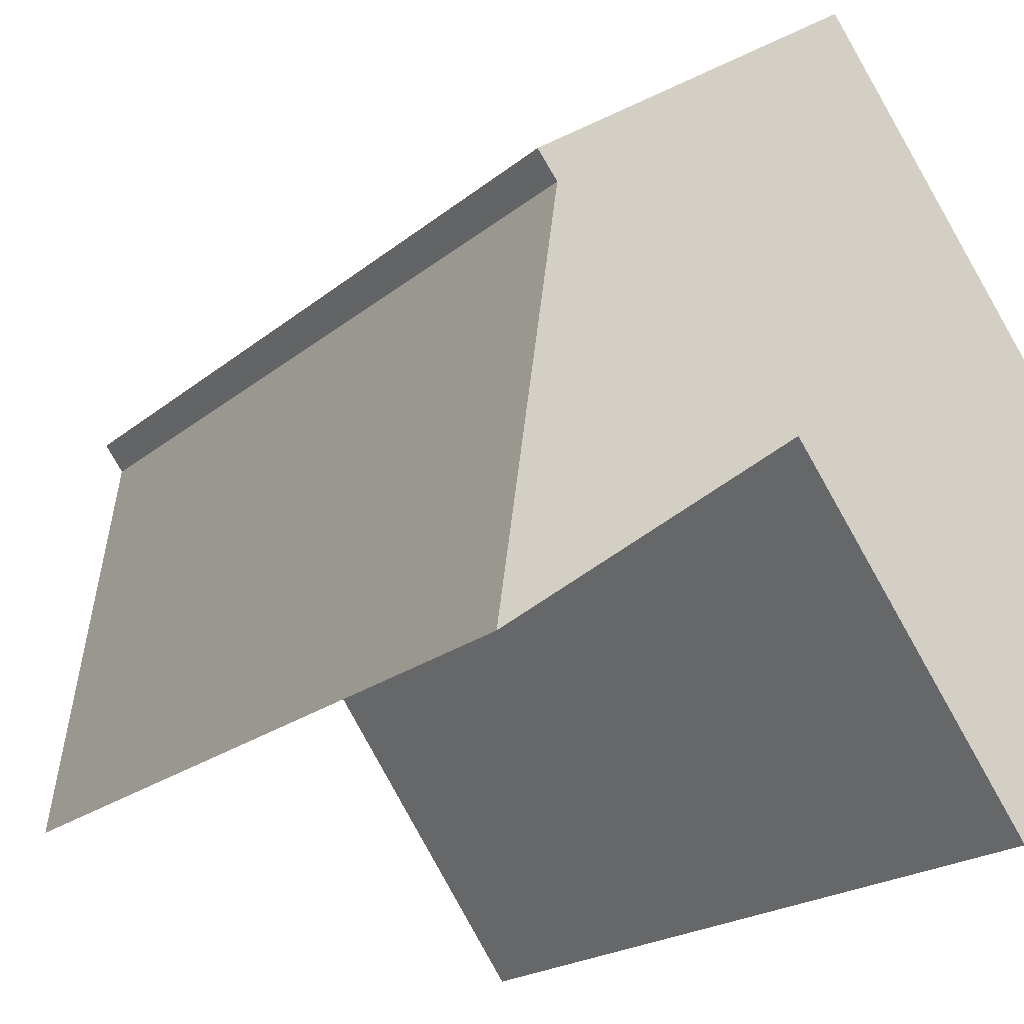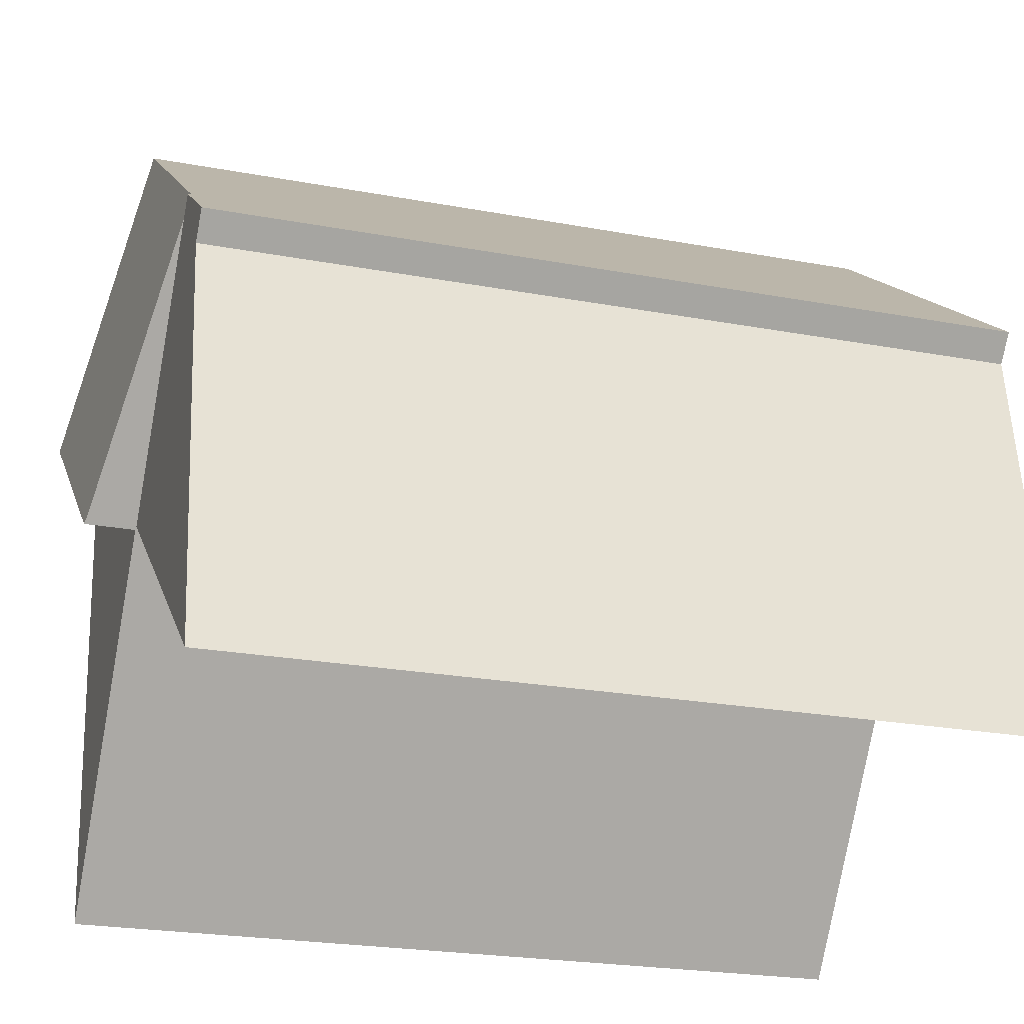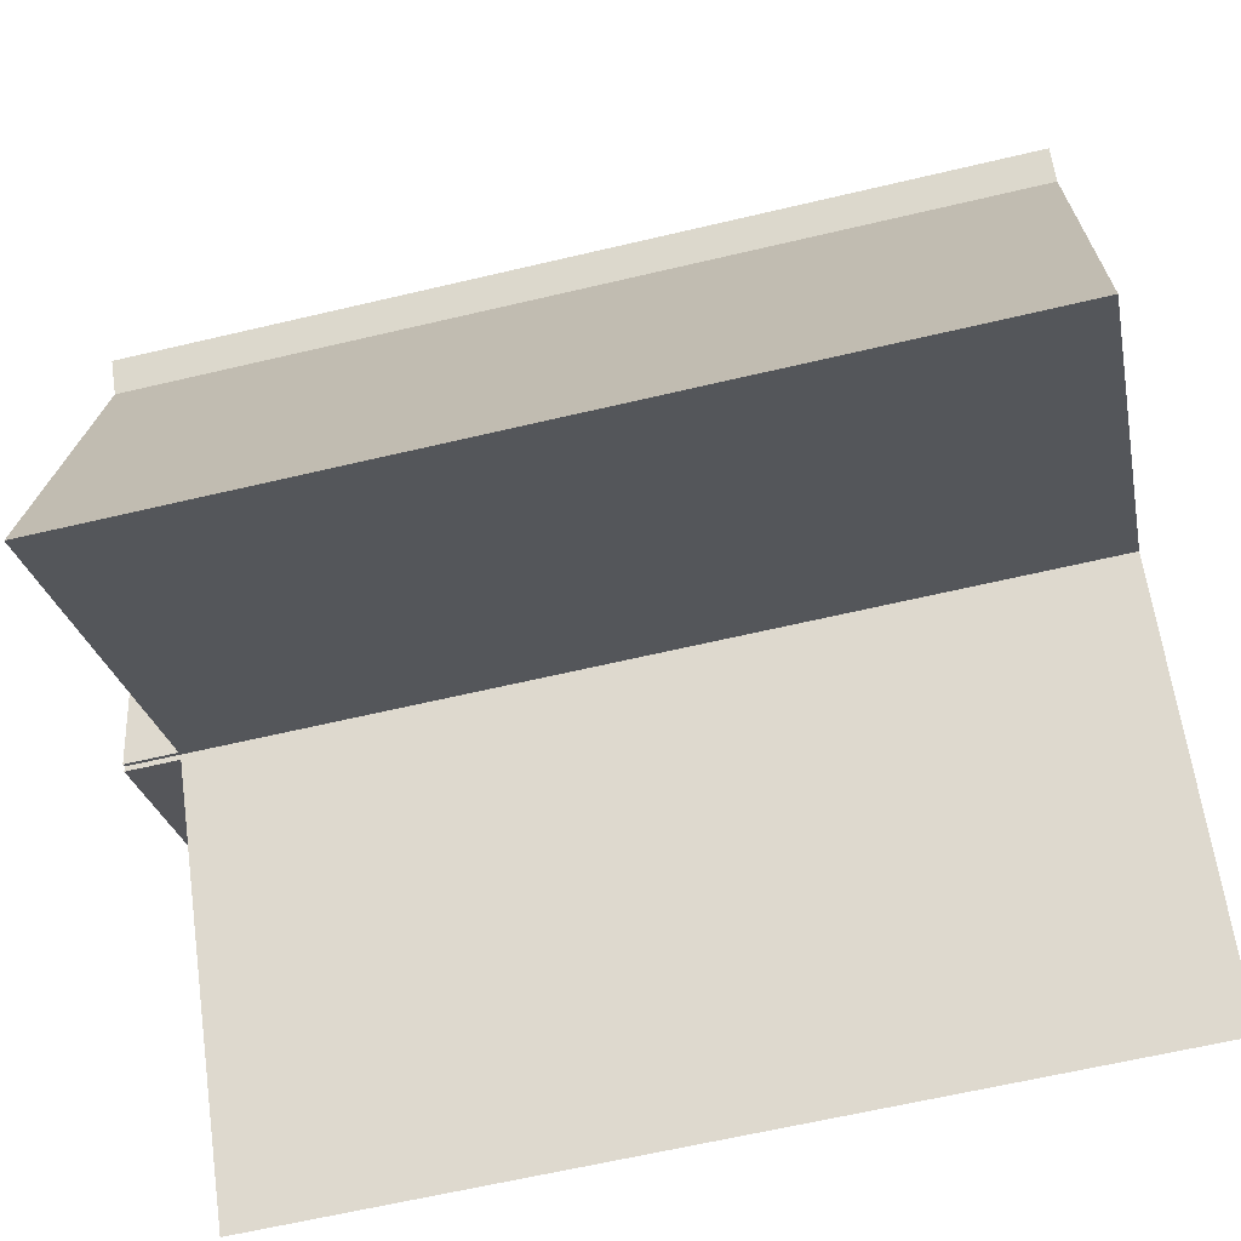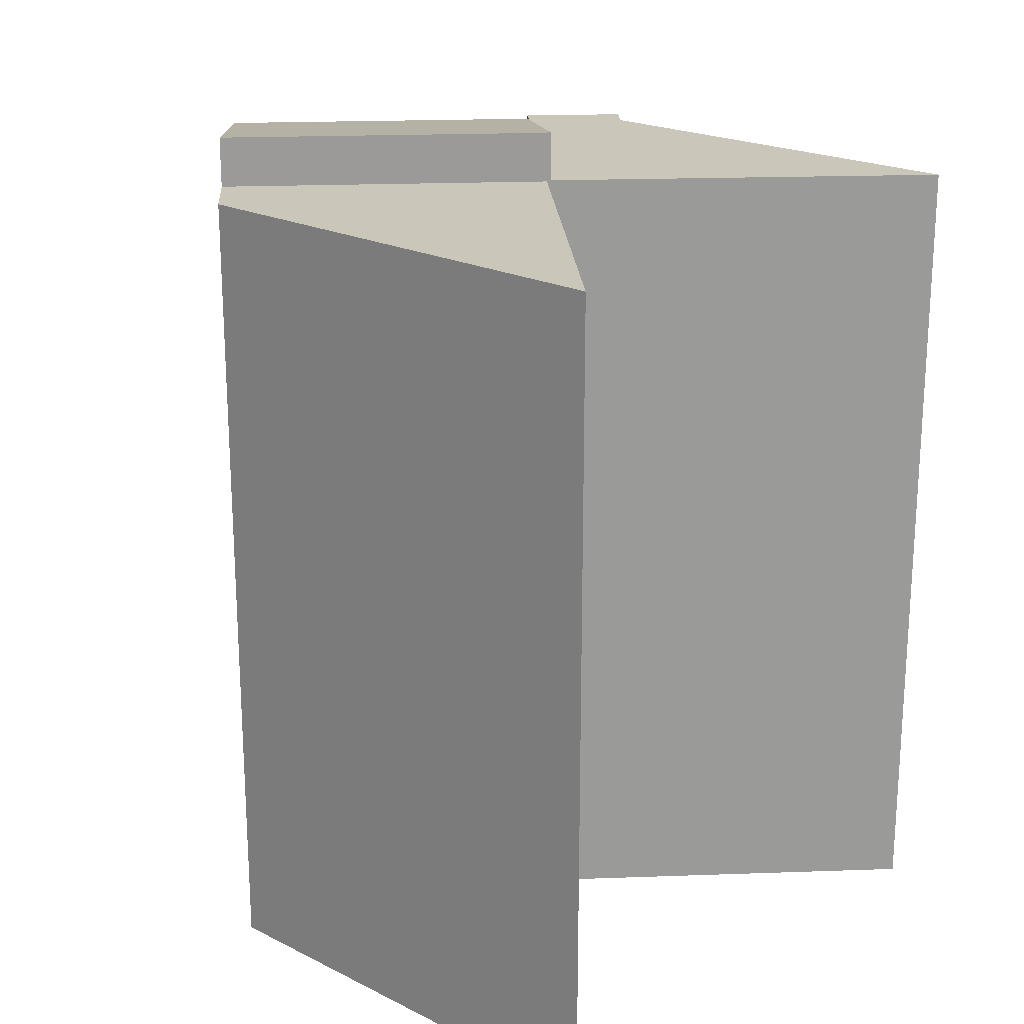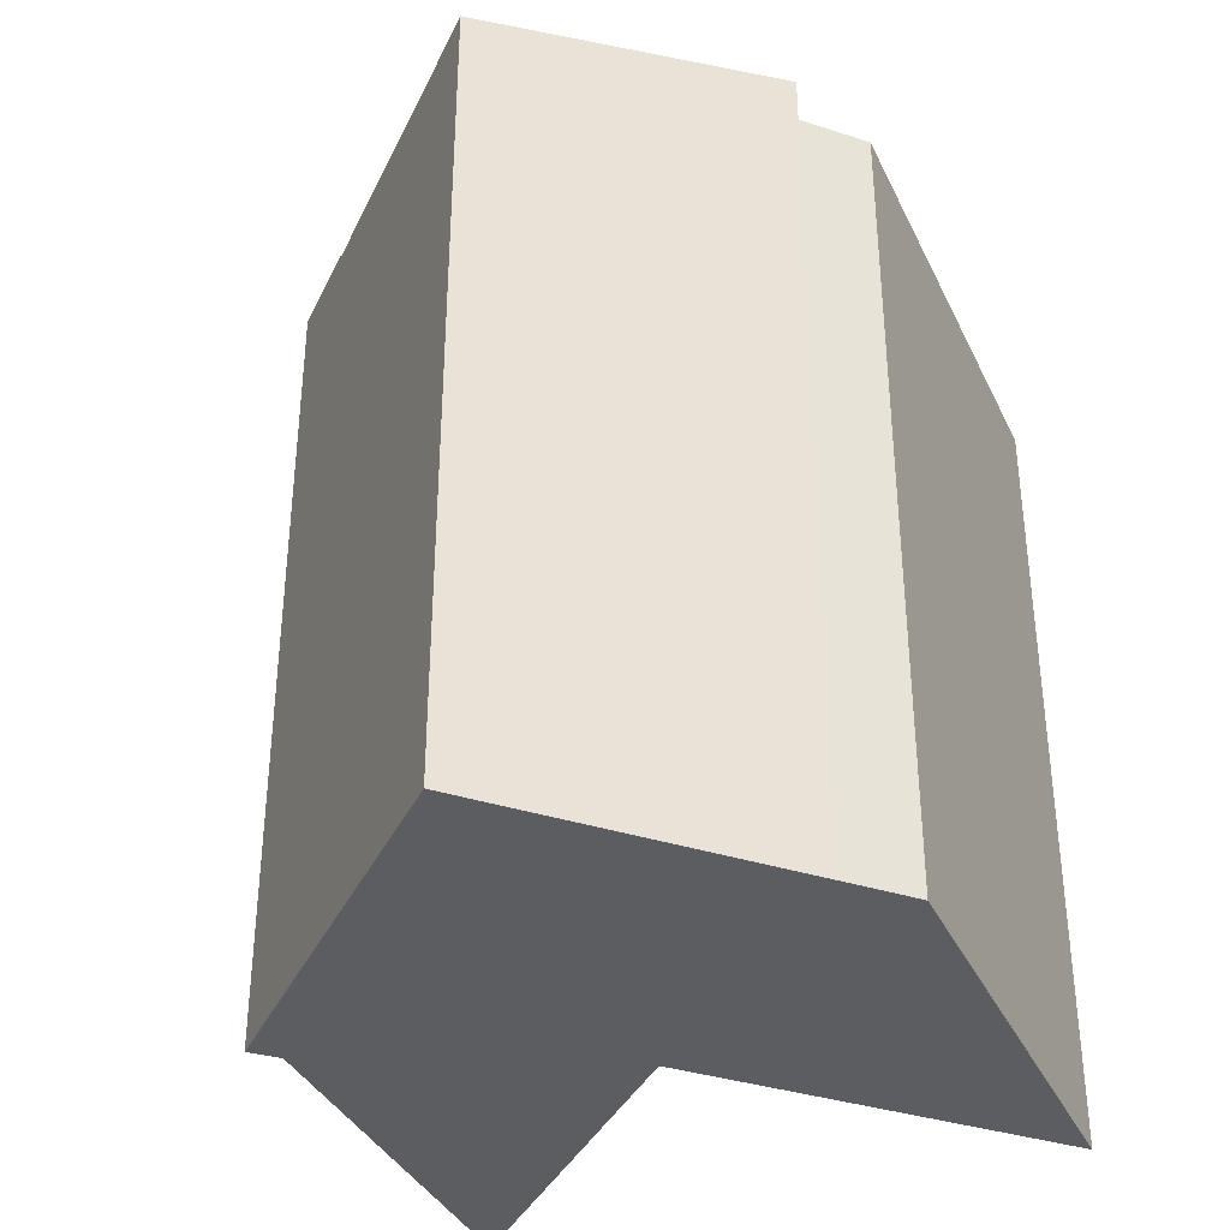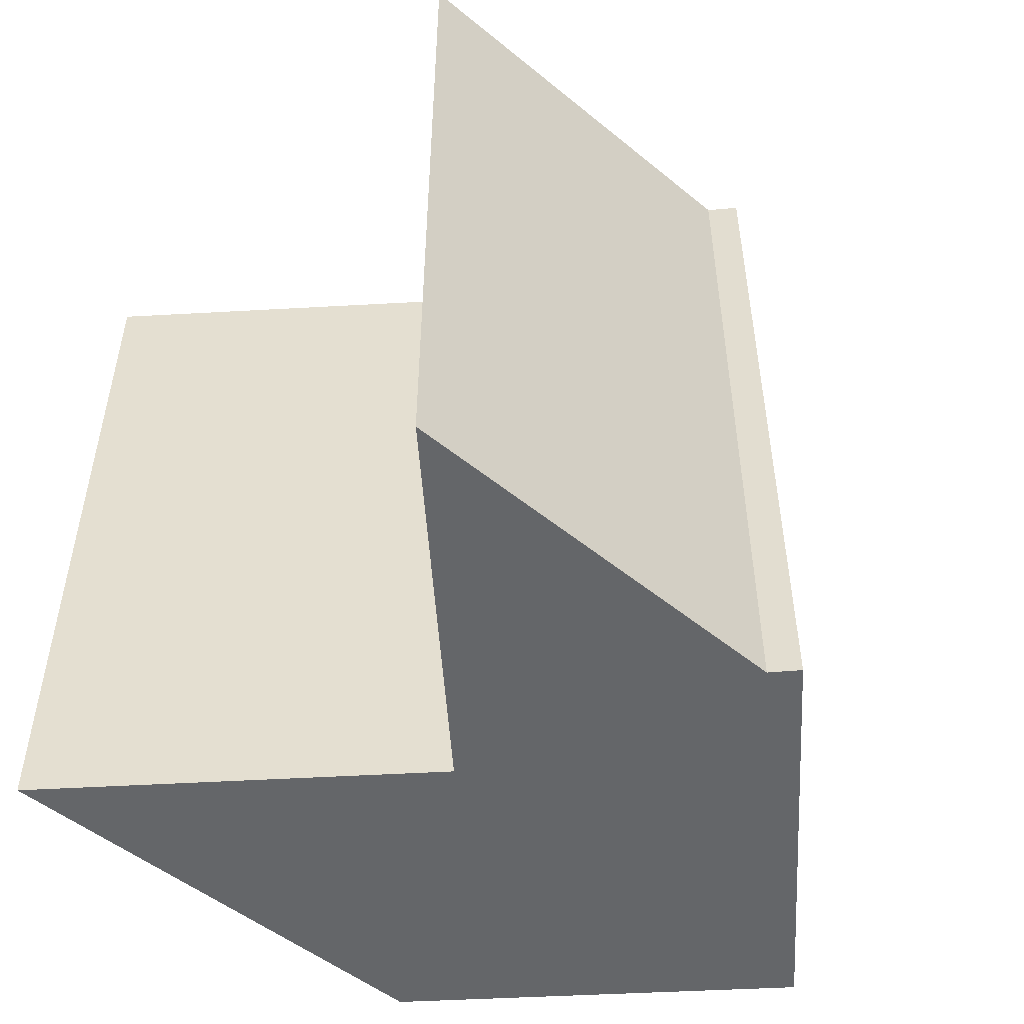
<metadata>
{"format":"obj","ext":"obj","renderer":"f3d","projection":"perspective","resolution":1024,"background":"white","views":[{"elev":-20.9,"azim":-35.1,"up":"+Z"},{"elev":-23.6,"azim":-107.4,"up":"+Z"},{"elev":-62.9,"azim":-76.5,"up":"+Z"},{"elev":21.1,"azim":139.6,"up":"+Y"},{"elev":-36.2,"azim":30.8,"up":"+Y"},{"elev":-51.7,"azim":-123.1,"up":"+Y"}]}
</metadata>
<code>
v  3.064 17.87 10.63
v  1.348 17.87 9.992
v  2.765 17.87 11.03
v  7.045 17.87 5.262
v  0.909 17.87 9.669
v  1.247 17.87 9.245
v  1.361 17.87 9.102
v  0 17.87 1.094e-15
v  1.361 -5.573e-16 9.102
v  0.909 -5.921e-16 9.669
v  1.247 -5.661e-16 9.245
v  2.765 -6.755e-16 11.03
v  1.348 -6.118e-16 9.992
v  7.045 -3.222e-16 5.262
v  3.064 -6.508e-16 10.63
v  0 0 0
v  8.686 17.79 15.38
v  2.765 17.79 11.03
v  7.045 18.95 5.262
v  7.125 18.95 5.322
v  13.01 18.97 9.515
v  7.186 18.97 5.24
v  13.01 -5.826e-16 9.515
v  8.686 -9.418e-16 15.38
v  7.186 -3.209e-16 5.24
v  7.125 -3.259e-16 5.322
v  7.186 17.87 5.24
v  13.21 17.87 2.562
v  12.58 17.87 -2.035
v  13.98 17.87 8.199
v  13.01 17.87 9.515
v  13.98 -5.02e-16 8.199
v  12.58 1.246e-16 -2.035
v  13.21 -1.569e-16 2.562
g defaultobject
f 1 2 3
f 2 1 4
f 2 4 5
f 5 4 6
f 6 4 7
f 7 4 8
f 9 6 7
f 6 9 5
f 5 9 10
f 10 9 11
f 10 2 5
f 2 10 3
f 3 10 12
f 12 10 13
f 12 1 3
f 1 12 4
f 4 12 14
f 14 12 15
f 14 8 4
f 8 14 16
f 16 7 8
f 7 16 9
f 14 9 16
f 9 14 11
f 11 14 10
f 10 14 13
f 13 14 15
f 13 15 12
f 17 1 18
f 1 17 19
f 19 17 20
f 20 17 21
f 20 21 22
f 17 23 21
f 23 17 24
f 23 22 21
f 22 23 25
f 26 19 20
f 19 26 14
f 25 20 22
f 20 25 26
f 14 1 19
f 1 14 18
f 18 14 12
f 12 14 15
f 12 17 18
f 17 12 24
f 24 25 23
f 25 24 26
f 26 24 12
f 26 12 14
f 14 12 15
f 27 28 29
f 28 27 30
f 30 27 31
f 27 23 31
f 23 27 25
f 23 30 31
f 30 23 32
f 32 28 30
f 28 32 29
f 29 32 33
f 33 32 34
f 33 27 29
f 27 33 25
f 33 23 25
f 23 33 32
f 32 33 34

</code>
